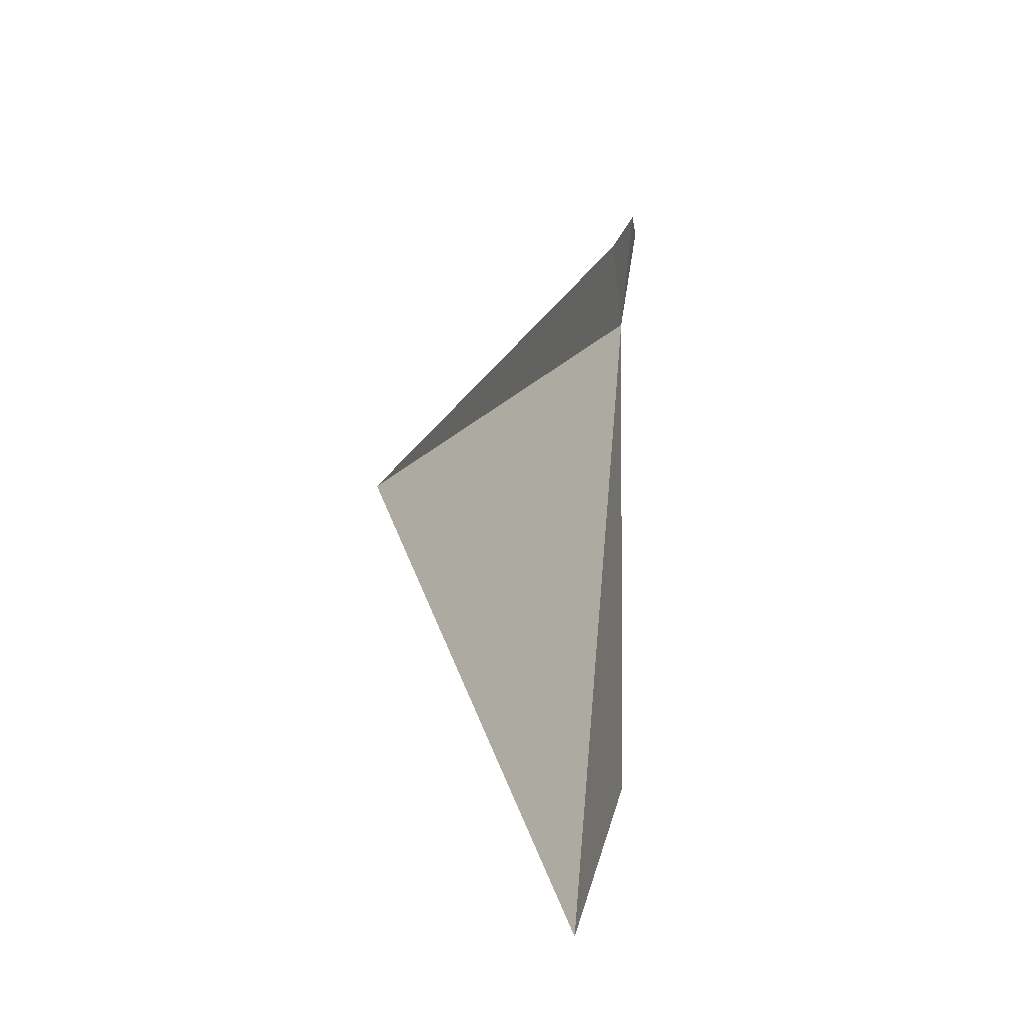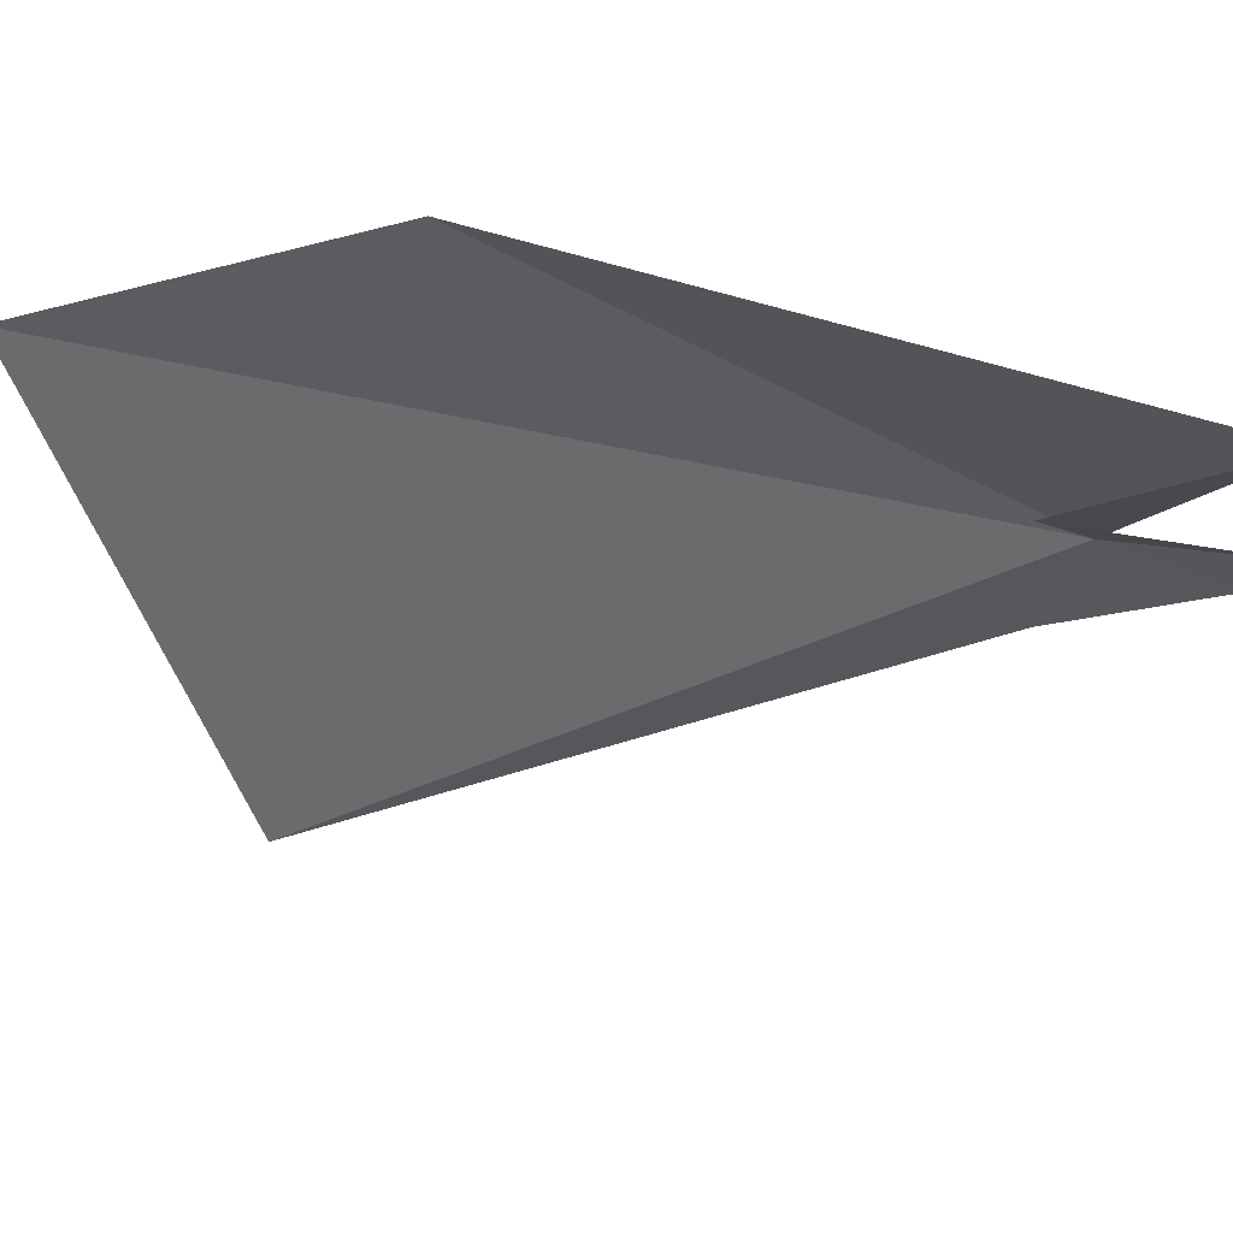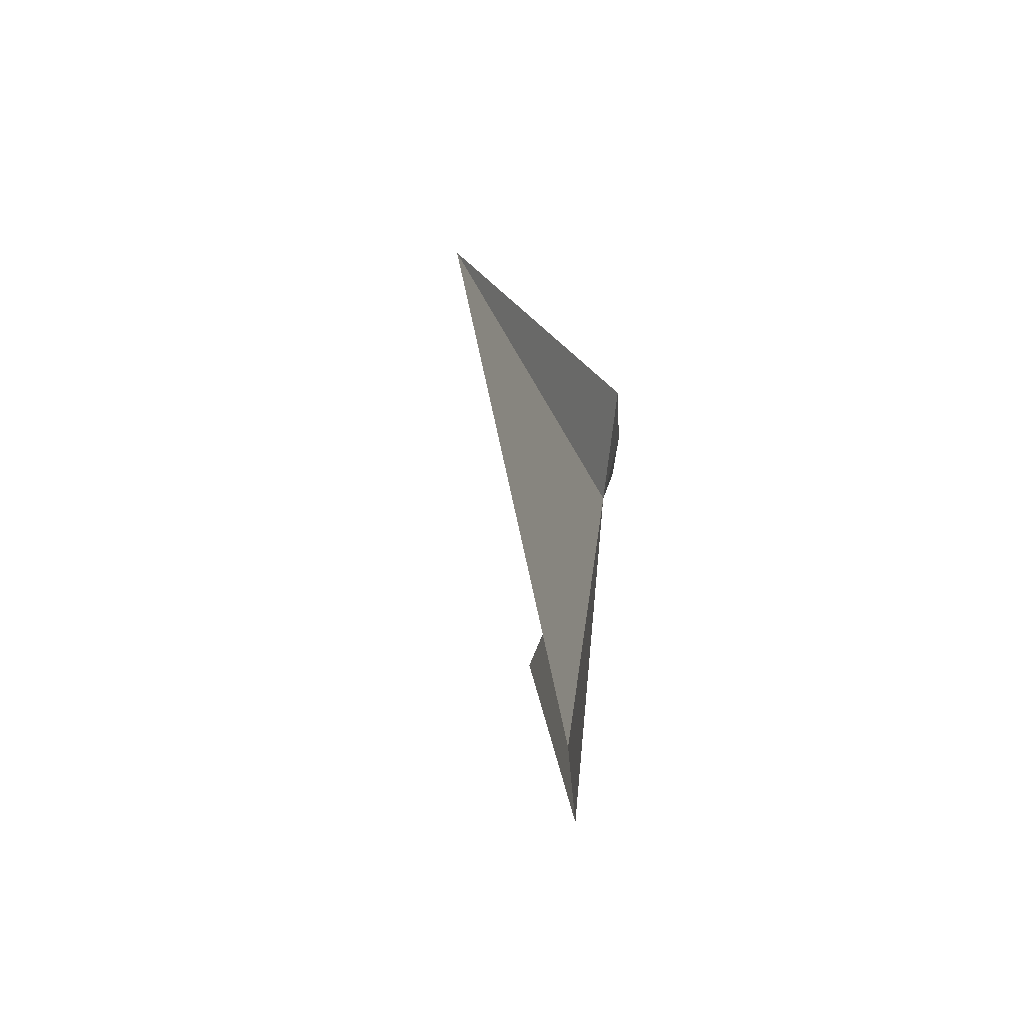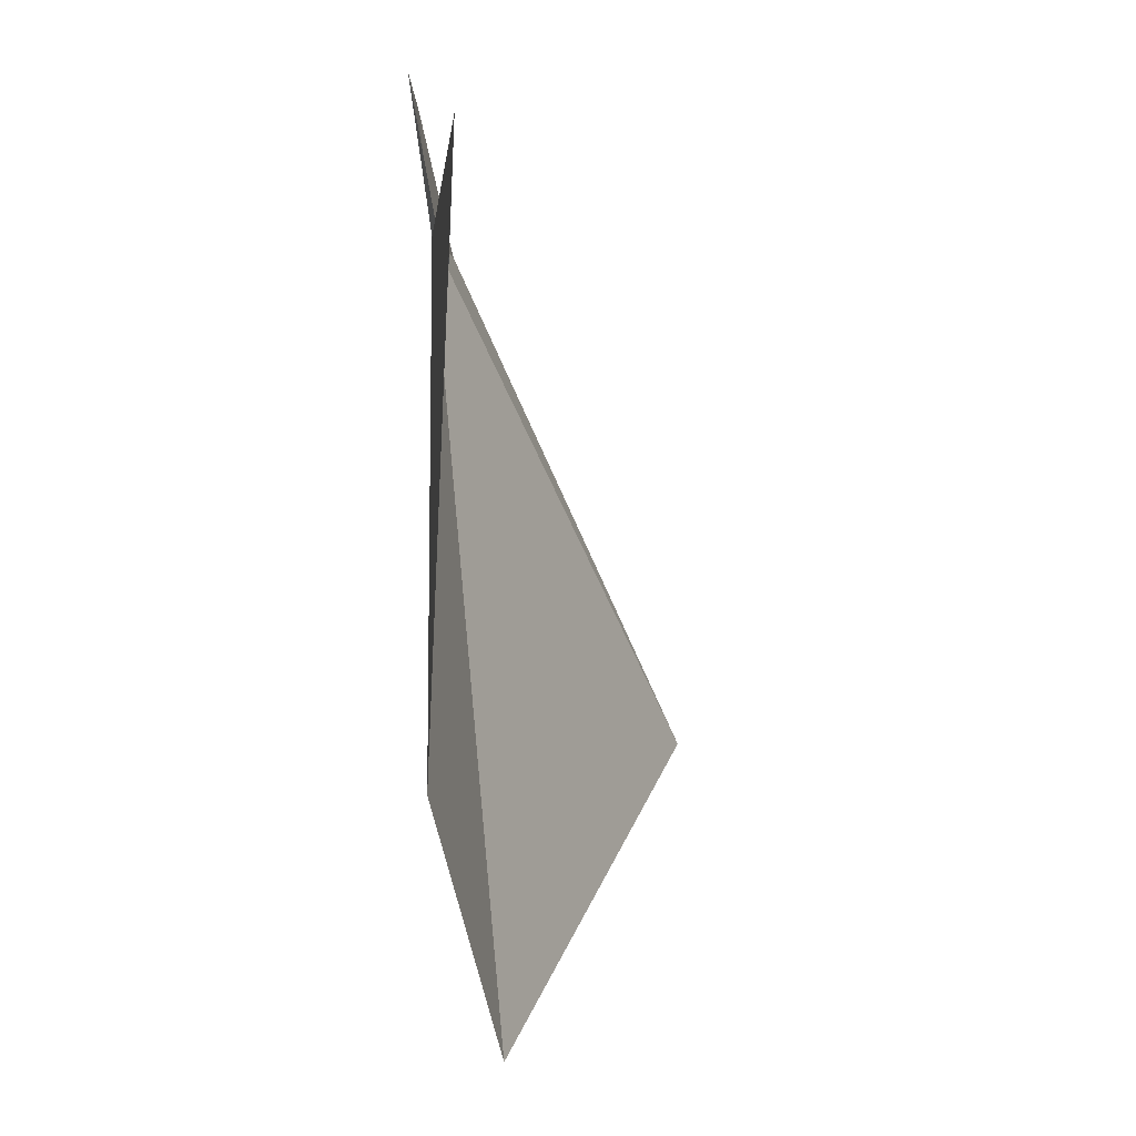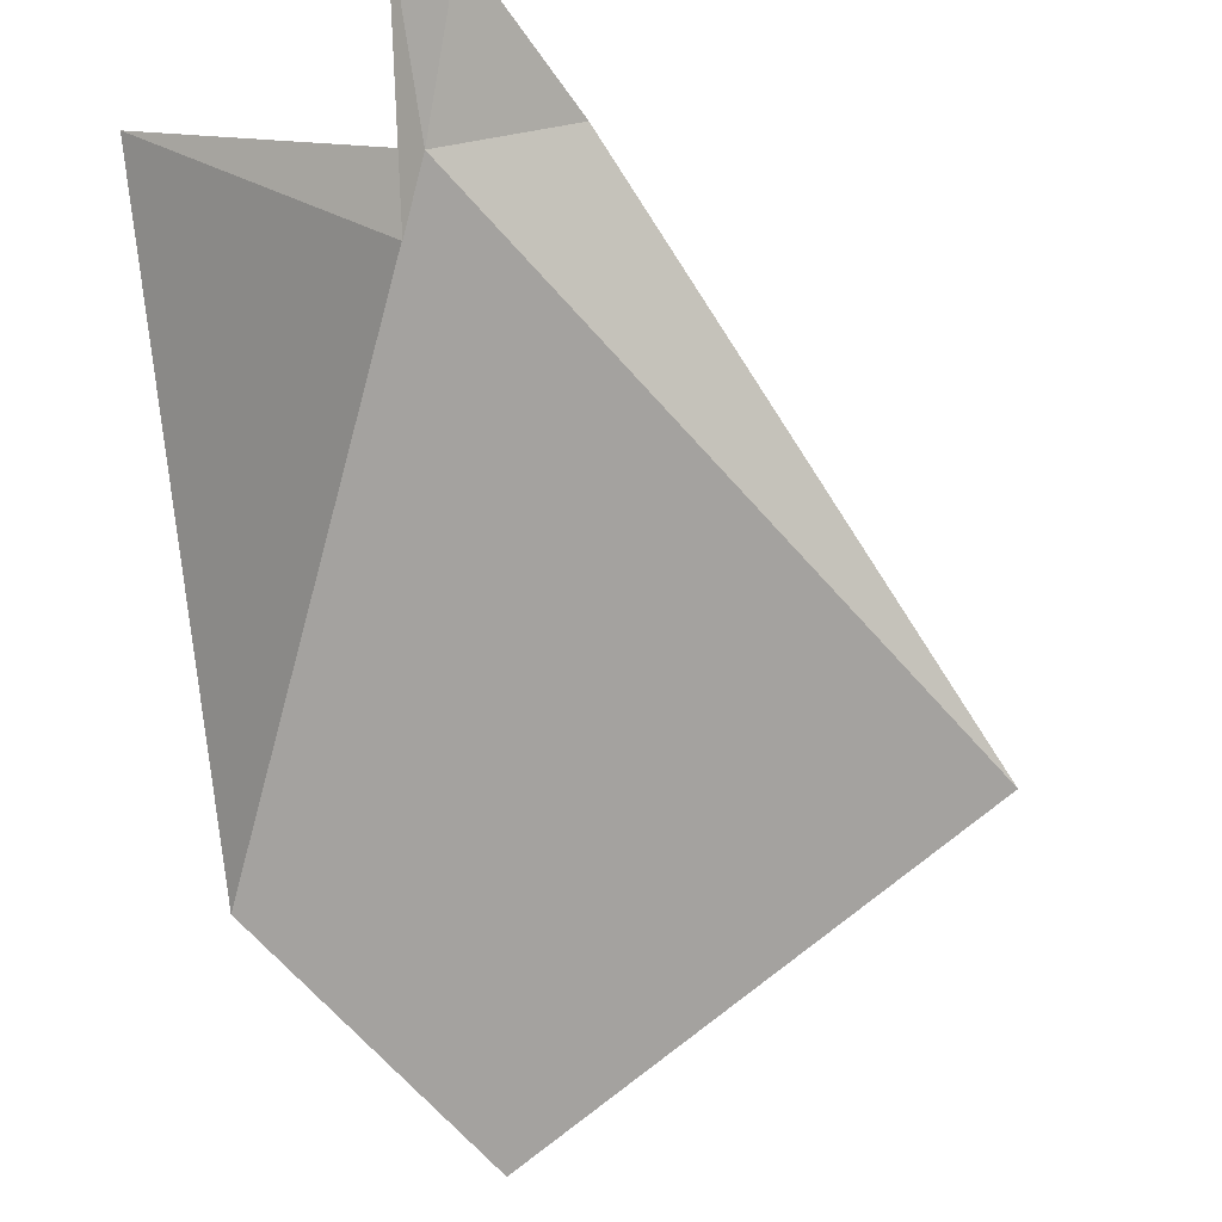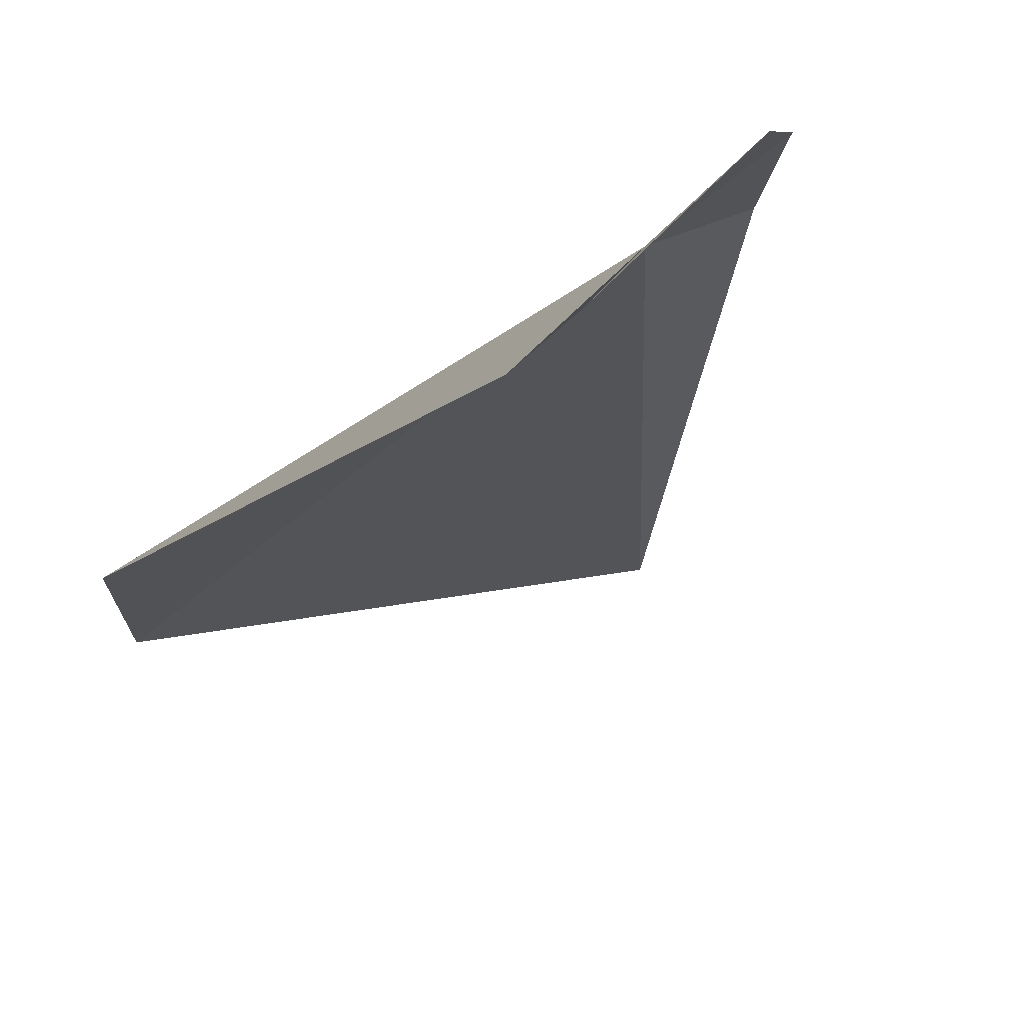
<metadata>
{"format":"obj","ext":"obj","renderer":"f3d","projection":"perspective","resolution":1024,"background":"white","views":[{"elev":-34.7,"azim":130.5,"up":"+Z"},{"elev":-63.6,"azim":-107.3,"up":"+Y"},{"elev":-71.2,"azim":117.5,"up":"+Z"},{"elev":-2.7,"azim":-49.9,"up":"+Z"},{"elev":-68.7,"azim":-0.7,"up":"+Y"},{"elev":-26.1,"azim":-39.5,"up":"+Y"}]}
</metadata>
<code>
v 111.3 129.9 33.42
v 109.5 127.8 33.99
v 109.9 128.6 28.02
v 115.9 130.3 28.31
v 112.5 130.6 33.47
v 111.2 129.5 32.85
v 111.5 130.3 34.81
v 111.1 129.9 35.04
v 111.9 129.4 25.3
f 1 3 2
f 1 5 4
f 1 2 6
f 1 8 7
f 1 9 3
f 1 6 8
f 1 7 5
f 1 4 9

</code>
